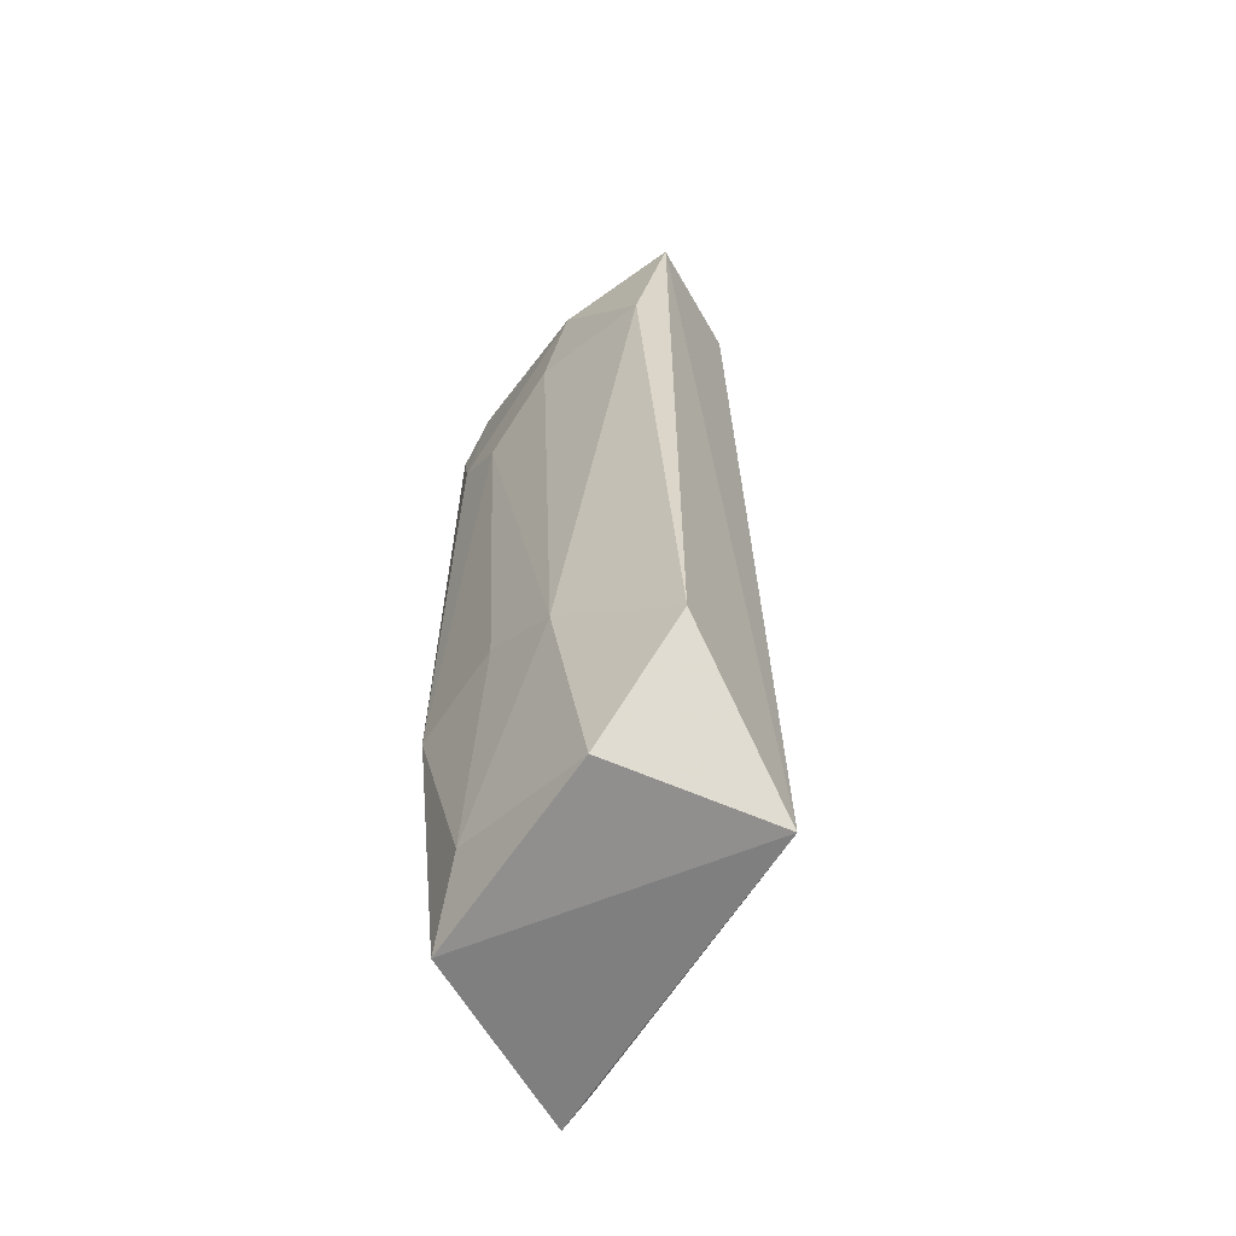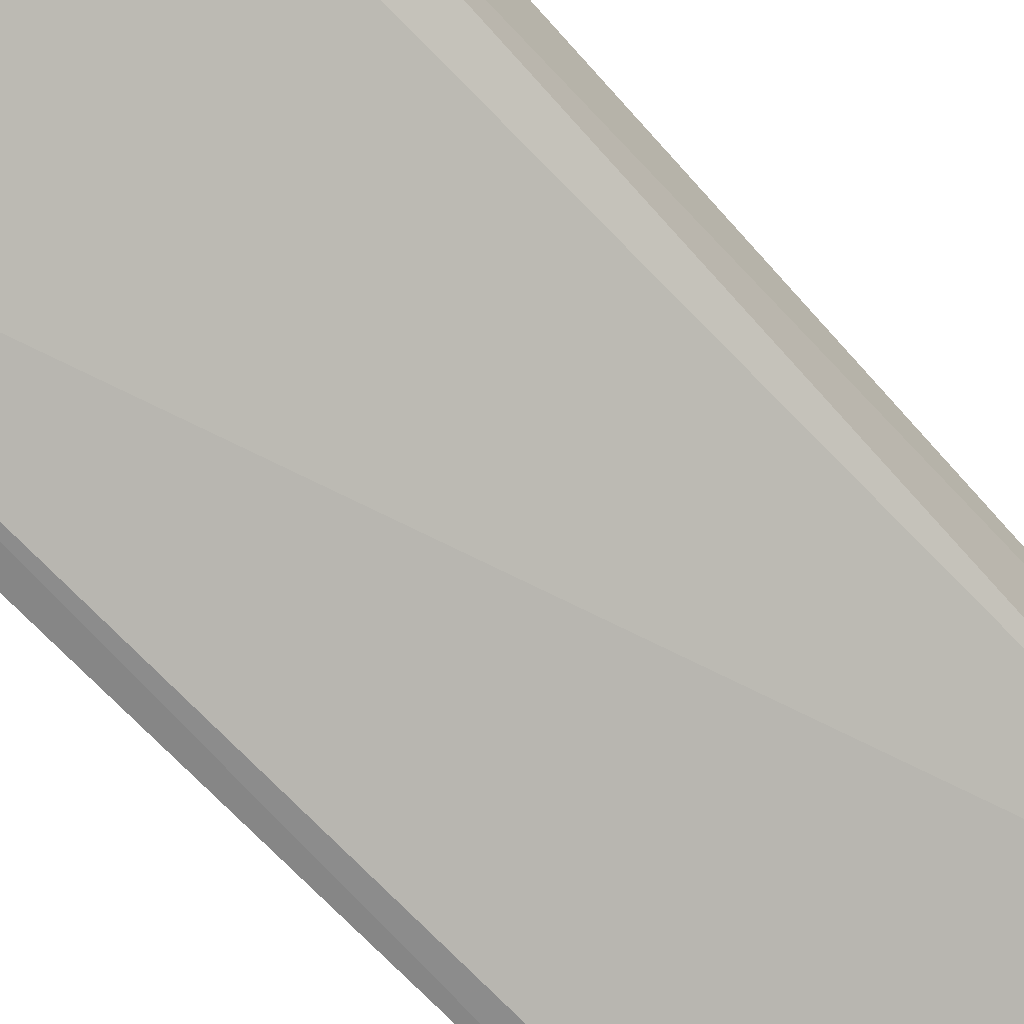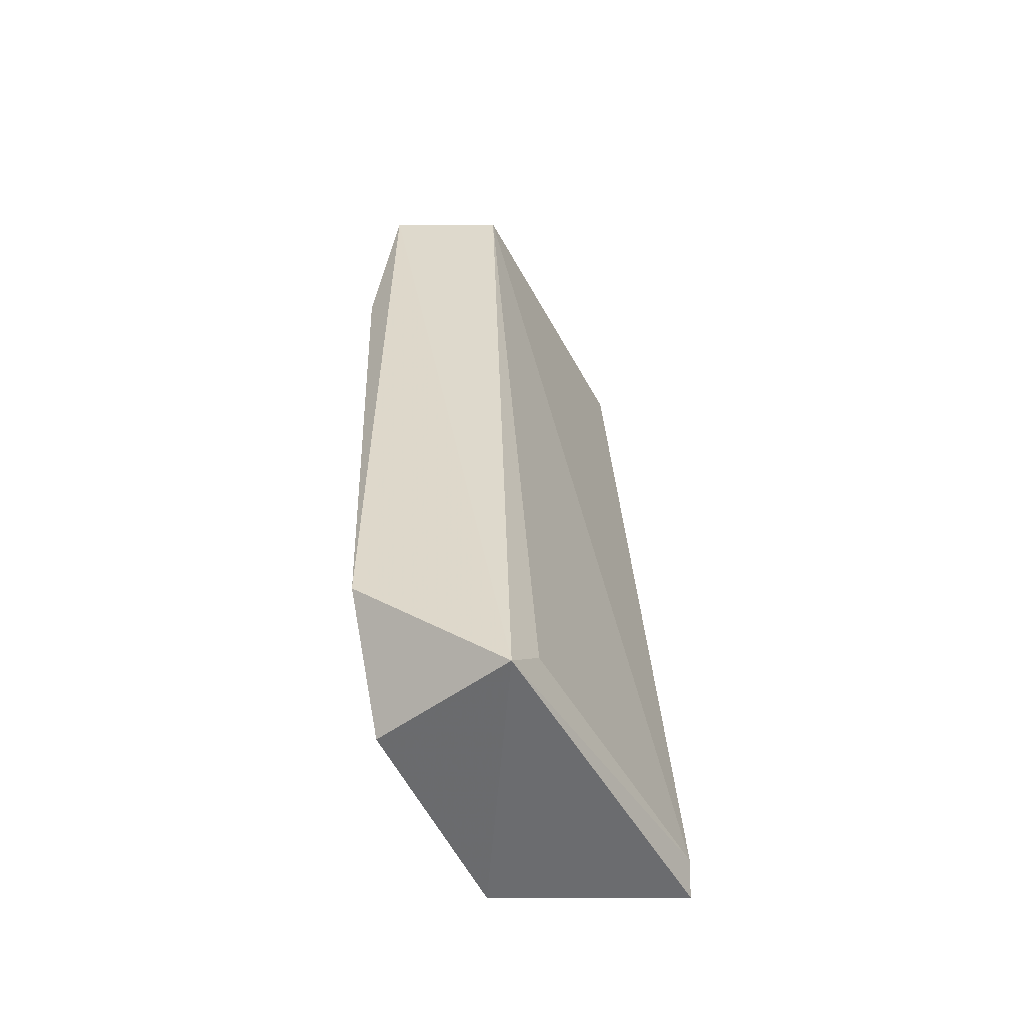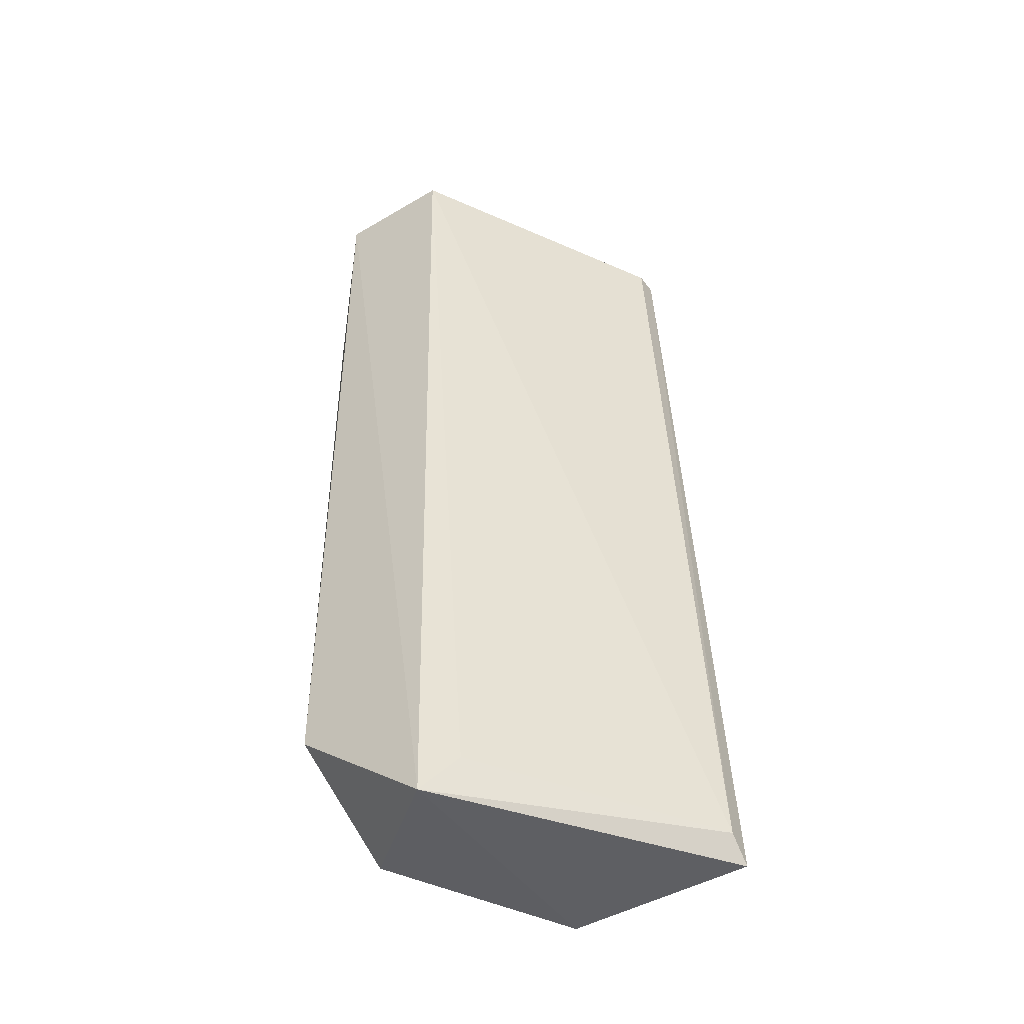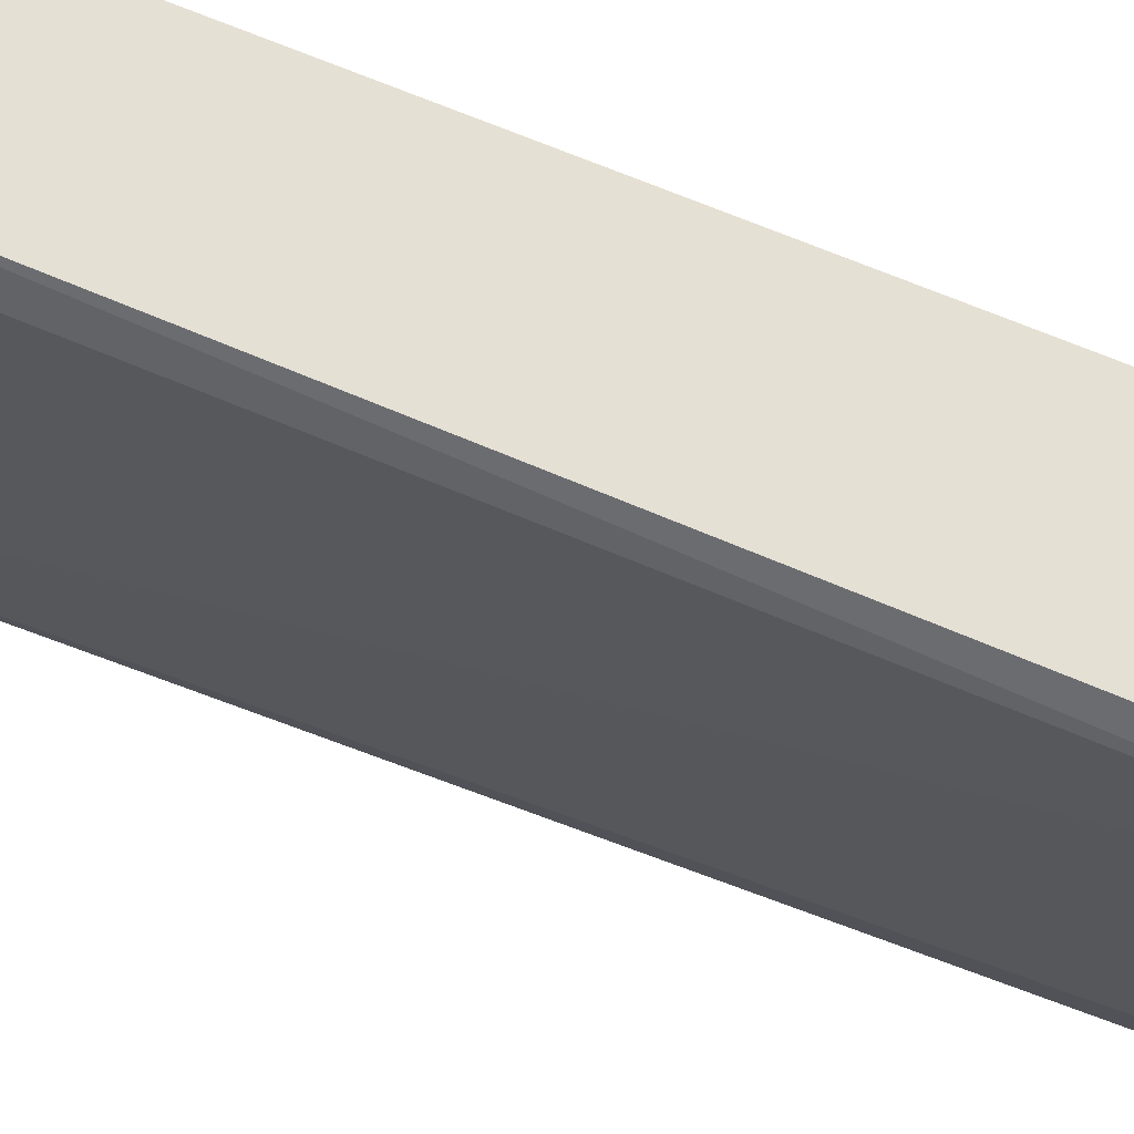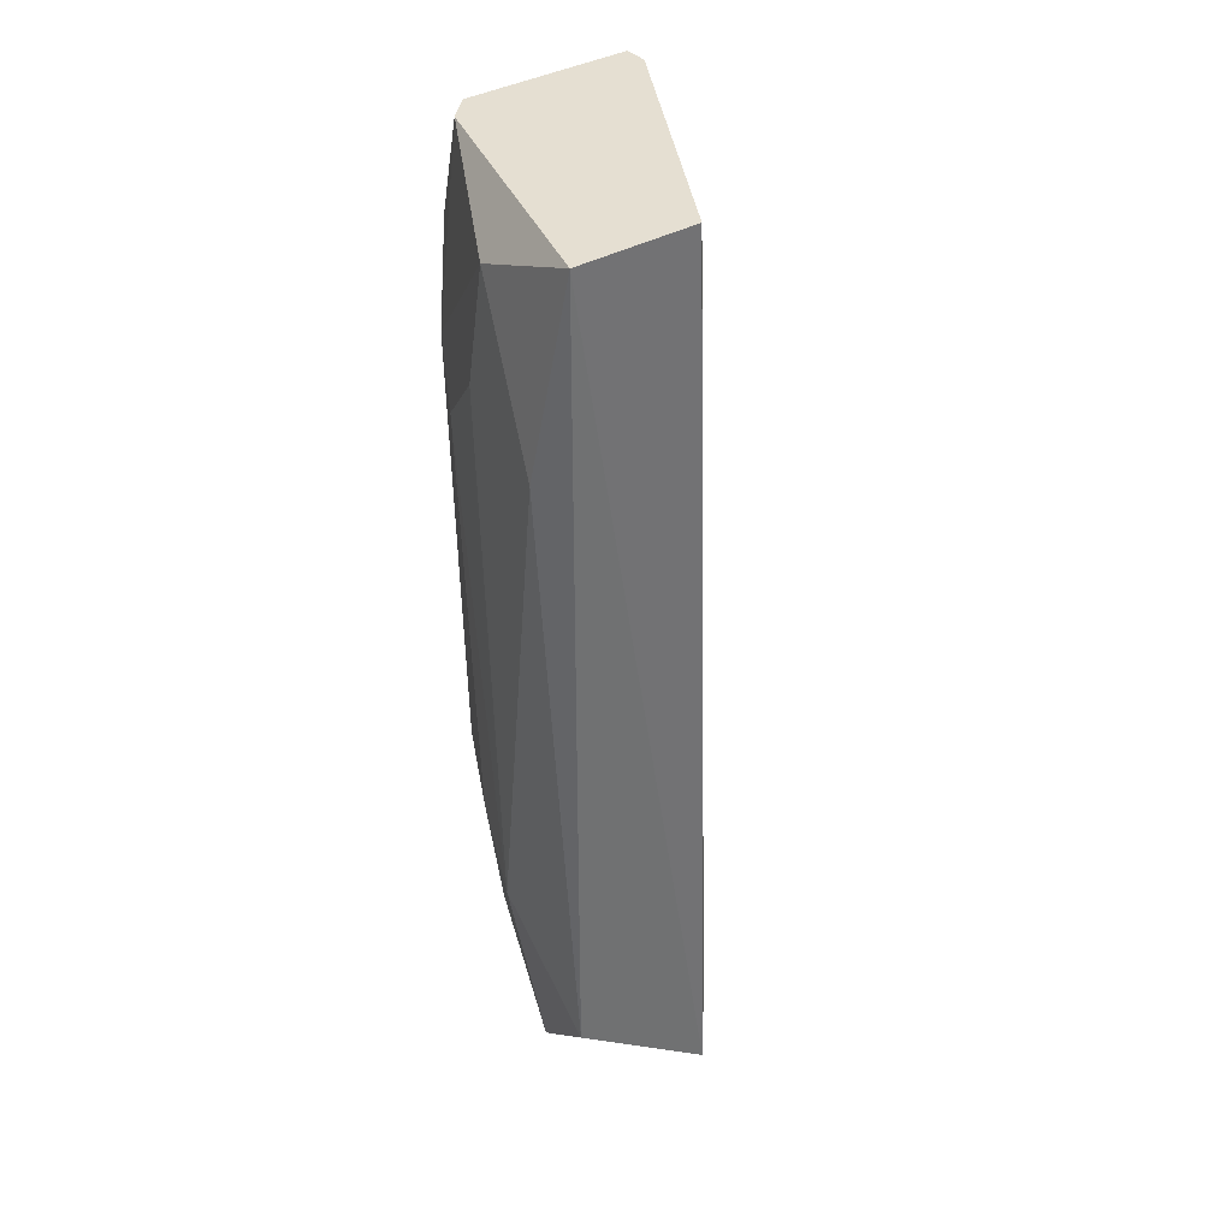
<metadata>
{"format":"obj","ext":"obj","renderer":"f3d","projection":"perspective","resolution":1024,"background":"white","views":[{"elev":-62.2,"azim":29.8,"up":"+Y"},{"elev":-66.4,"azim":41.1,"up":"+Z"},{"elev":-57.6,"azim":90.1,"up":"+Y"},{"elev":-45.1,"azim":124.3,"up":"+Y"},{"elev":-49.9,"azim":-114.7,"up":"+Z"},{"elev":37.5,"azim":53.8,"up":"+Y"}]}
</metadata>
<code>
v 0.05266 -0.008972 0.1607
v 0.1208 0.1769 0.1979
v 0.05266 0.2265 0.1236
v 0.1286 -0.01419 0.1546
v 0.05266 -0.008972 0.1112
v 0.127 0.2265 0.1607
v 0.05887 0.2265 0.1731
v 0.127 0.01582 0.1917
v 0.07745 0.053 0.1855
v 0.127 0.2265 0.1917
v 0.05887 -0.002773 0.1112
v 0.05266 0.2016 0.1731
v 0.1022 -0.008972 0.1855
v 0.08983 0.1831 0.1917
v 0.05887 0.2265 0.1236
v 0.09602 0.0406 0.1917
v 0.05266 0.053 0.1731
v 0.07125 0.1645 0.1855
v 0.1208 -0.002773 0.1484
v 0.09602 0.2141 0.1917
v 0.06506 0.003427 0.1731
v 0.05887 0.1769 0.1793
v 0.05266 0.2265 0.1669
f 12 7 23
f 1 3 5
f 4 1 5
f 6 3 7
f 4 6 10
f 6 7 10
f 2 8 10
f 8 4 10
f 5 3 11
f 4 5 11
f 3 1 12
f 1 4 13
f 4 8 13
f 3 6 15
f 11 3 15
f 6 11 15
f 8 2 16
f 13 8 16
f 2 14 16
f 12 1 17
f 9 16 18
f 16 14 18
f 17 9 18
f 6 4 19
f 4 11 19
f 11 6 19
f 10 7 20
f 2 10 20
f 14 2 20
f 1 13 21
f 13 16 21
f 16 9 21
f 17 1 21
f 9 17 21
f 7 12 22
f 12 17 22
f 18 14 22
f 17 18 22
f 20 7 22
f 14 20 22
f 7 3 23
f 3 12 23

</code>
